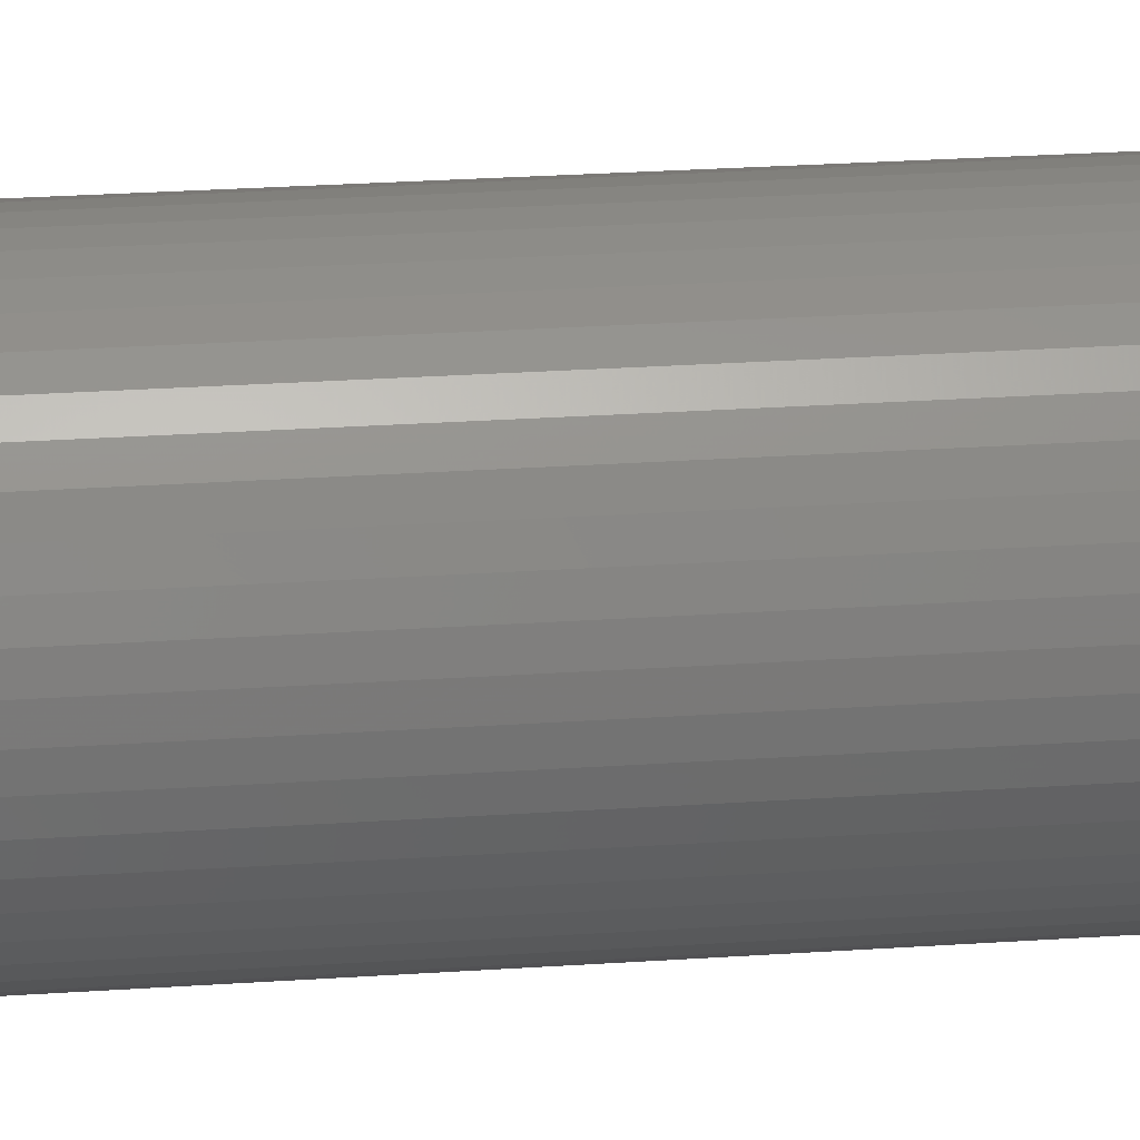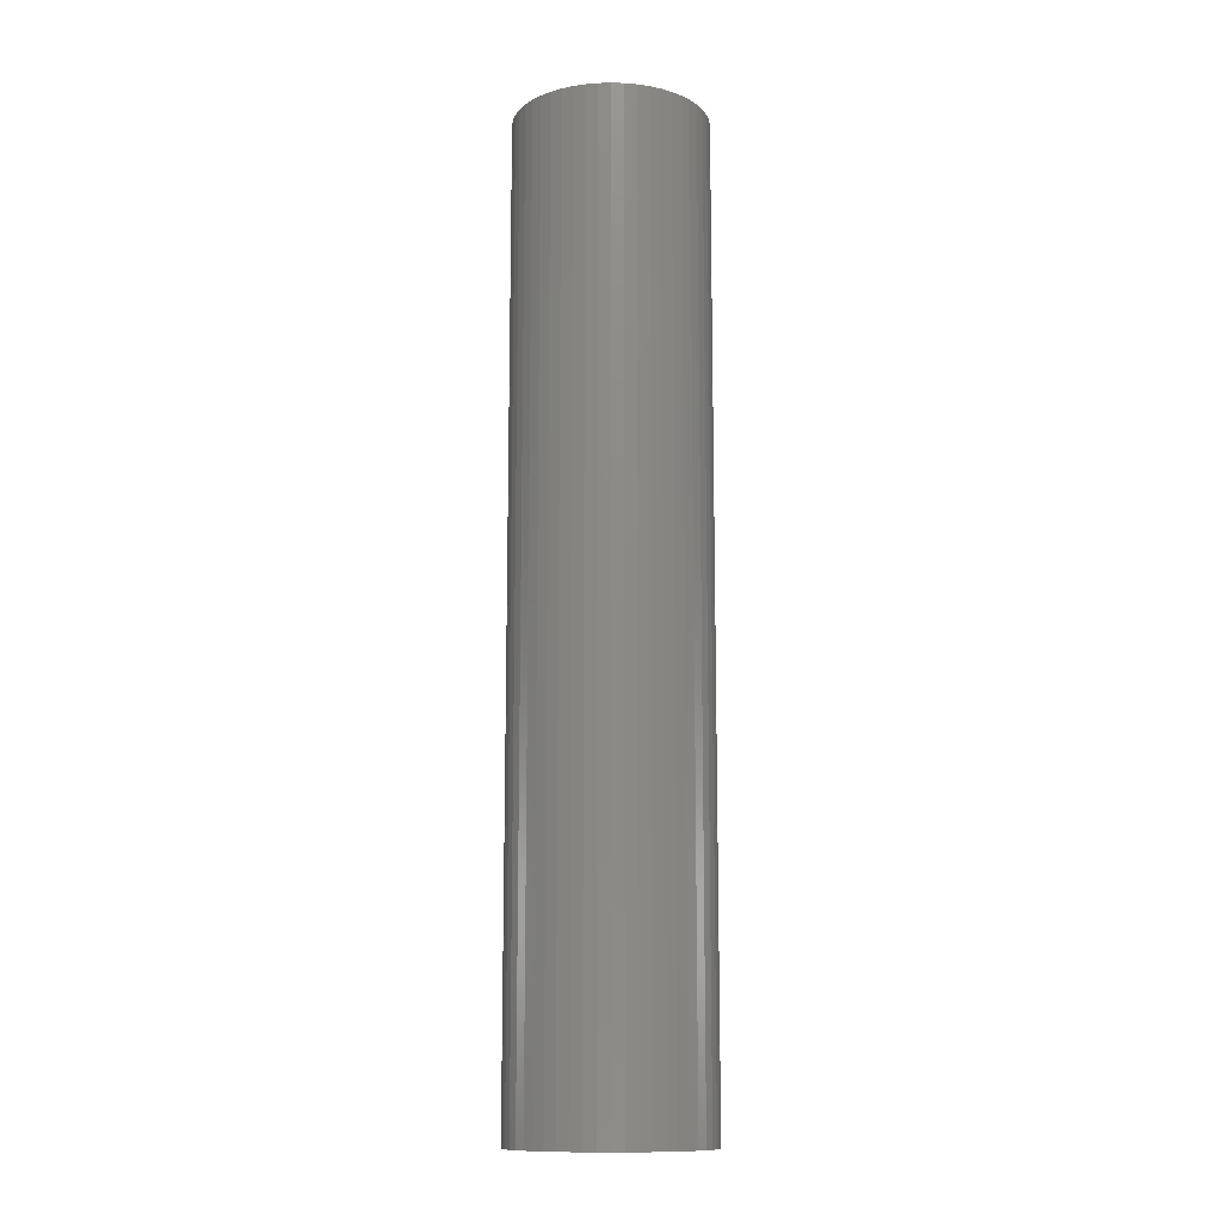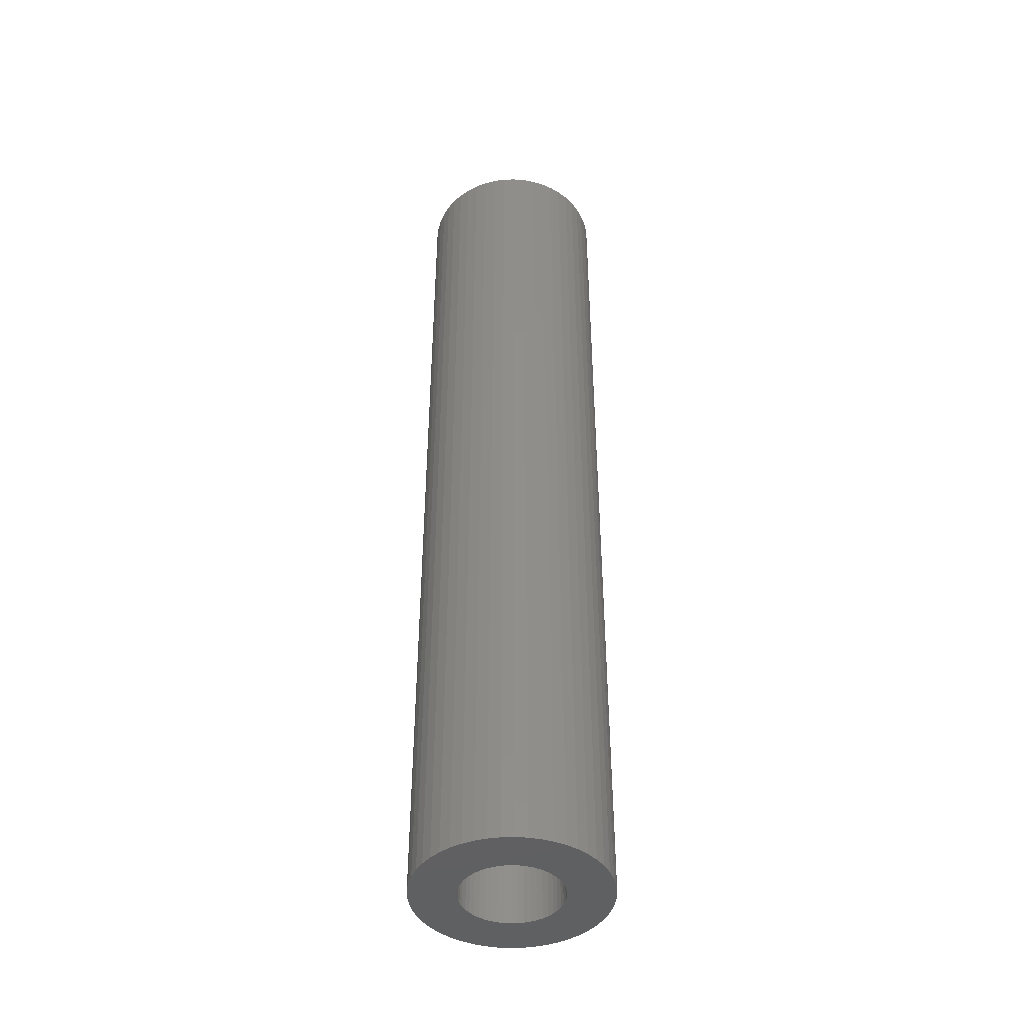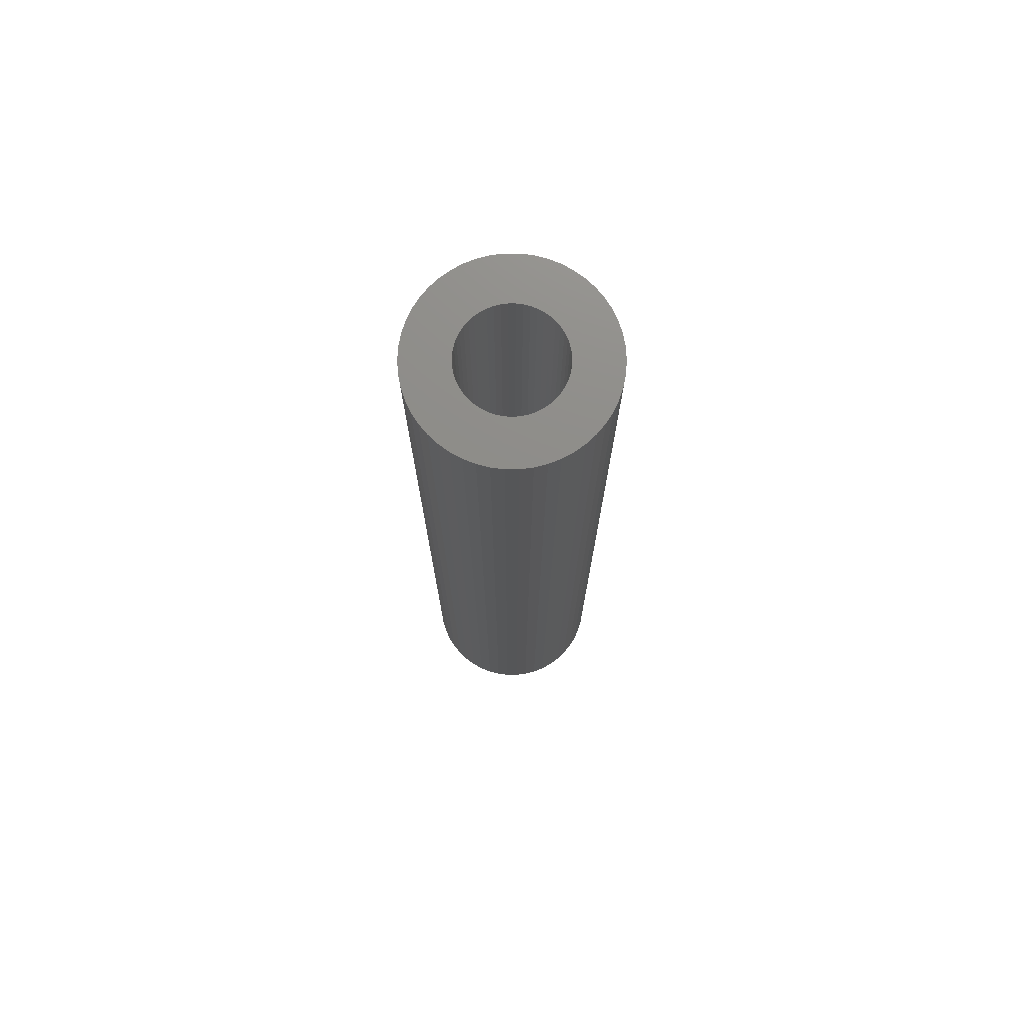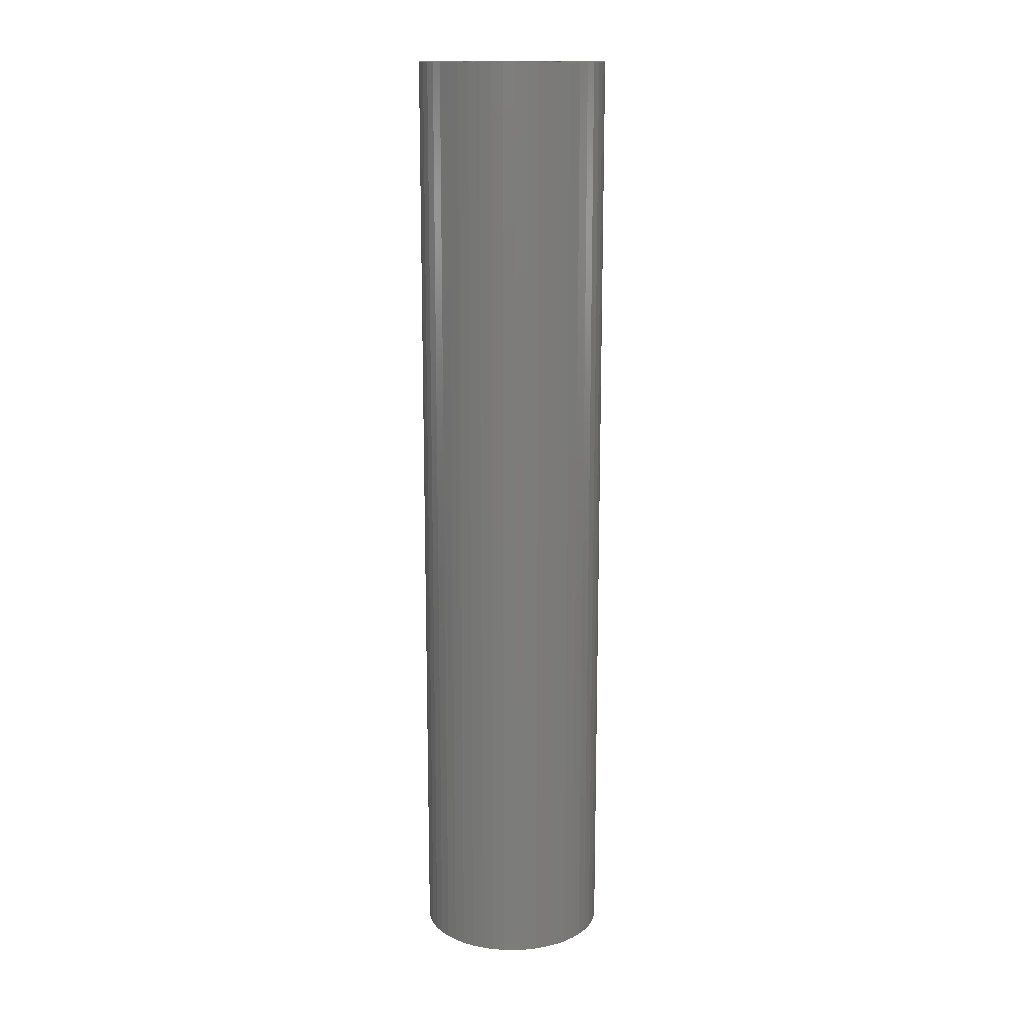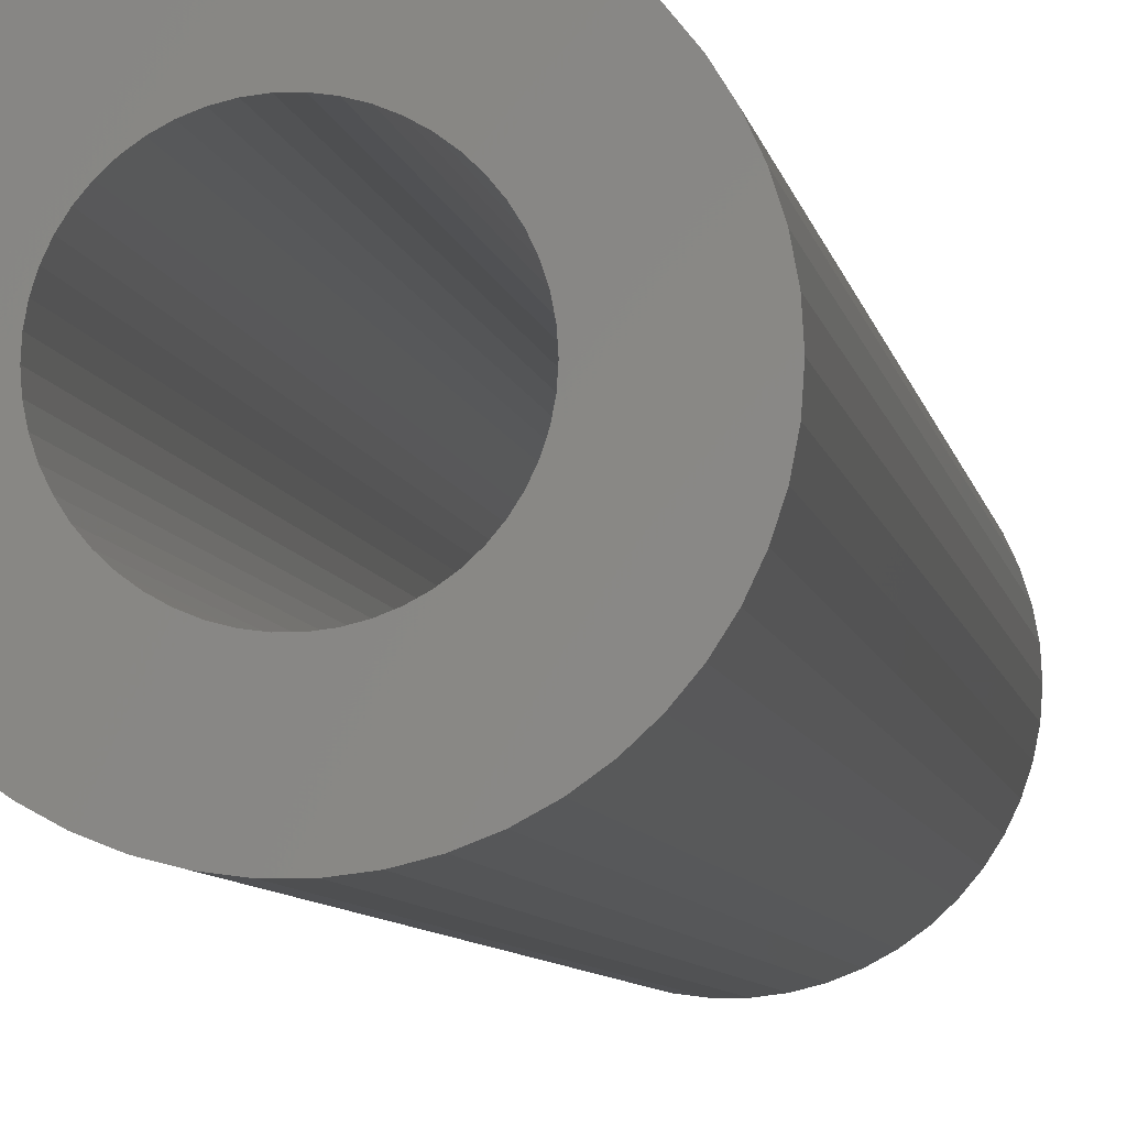
<metadata>
{"format":"stl","ext":"stl","renderer":"f3d","projection":"perspective","resolution":1024,"background":"white","views":[{"elev":21.3,"azim":-97.5,"up":"+Y"},{"elev":-12.4,"azim":-68.4,"up":"+Z"},{"elev":-43.3,"azim":81.5,"up":"+Z"},{"elev":74.6,"azim":36.0,"up":"+Z"},{"elev":14.5,"azim":-99.0,"up":"+Z"},{"elev":-4.5,"azim":6.1,"up":"+Y"}]}
</metadata>
<code>
# stl→obj: 200 verts, 400 faces
v 10 0 50
v 9.921 1.253 -50
v 9.921 1.253 50
v 10 0 -50
v -10 0 -50
v -9.921 1.253 50
v -9.921 1.253 -50
v -10 0 50
v 0.6279 9.98 -50
v -0.6279 9.98 50
v 0.6279 9.98 50
v -0.6279 9.98 -50
v -0.6279 -9.98 -50
v 0.6279 -9.98 50
v -0.6279 -9.98 50
v 0.6279 -9.98 -50
v 7.29 6.845 -50
v 6.374 7.705 50
v 7.29 6.845 50
v 6.374 7.705 -50
v -6.374 7.705 -50
v -7.29 6.845 50
v -6.374 7.705 50
v -7.29 6.845 -50
v -3.09 9.511 -50
v -4.258 9.048 50
v -3.09 9.511 50
v -4.258 9.048 -50
v 9.298 3.681 50
v 8.763 4.818 -50
v 8.763 4.818 50
v 9.298 3.681 -50
v 8.09 5.878 -50
v 8.09 5.878 50
v 4.258 9.048 -50
v 3.09 9.511 50
v 4.258 9.048 50
v 3.09 9.511 -50
v 1.874 9.823 50
v 1.874 9.823 -50
v 5.358 8.443 -50
v 5.358 8.443 50
v -9.298 3.681 -50
v -8.763 4.818 50
v -8.763 4.818 -50
v -9.298 3.681 50
v -8.09 5.878 -50
v -8.09 5.878 50
v -9.686 2.487 -50
v -9.686 2.487 50
v -5.358 8.443 50
v -5.358 8.443 -50
v -1.874 9.823 50
v -1.874 9.823 -50
v 1.874 -9.823 50
v 1.874 -9.823 -50
v 3.09 -9.511 -50
v 4.258 -9.048 50
v 3.09 -9.511 50
v 4.258 -9.048 -50
v 9.686 2.487 50
v 9.686 2.487 -50
v 5.25 0 50
v 5.209 0.658 50
v 9.921 -1.253 50
v 5.085 1.306 50
v 5.209 -0.658 50
v 4.881 1.933 50
v 9.686 -2.487 50
v 4.601 2.529 50
v 5.085 -1.306 50
v 4.247 3.086 50
v 9.298 -3.681 50
v 3.827 3.594 50
v 4.881 -1.933 50
v 3.346 4.045 50
v 8.763 -4.818 50
v 4.601 -2.529 50
v 2.813 4.433 50
v 2.235 4.75 50
v 1.622 4.993 50
v 0.9838 5.157 50
v 0.3296 5.24 50
v -0.3296 5.24 50
v -0.9838 5.157 50
v -1.622 4.993 50
v -2.235 4.75 50
v -2.813 4.433 50
v -3.346 4.045 50
v -3.827 3.594 50
v -4.247 3.086 50
v -4.601 2.529 50
v 8.09 -5.878 50
v 4.247 -3.086 50
v 7.29 -6.845 50
v 3.827 -3.594 50
v 6.374 -7.705 50
v 3.346 -4.045 50
v 5.358 -8.443 50
v 2.813 -4.433 50
v 2.235 -4.75 50
v 1.622 -4.993 50
v 0.9838 -5.157 50
v 0.3296 -5.24 50
v -0.3296 -5.24 50
v -0.9838 -5.157 50
v -1.874 -9.823 50
v -1.622 -4.993 50
v -3.09 -9.511 50
v -2.235 -4.75 50
v -4.258 -9.048 50
v -2.813 -4.433 50
v -5.358 -8.443 50
v -3.346 -4.045 50
v -6.374 -7.705 50
v -3.827 -3.594 50
v -7.29 -6.845 50
v -4.247 -3.086 50
v -8.09 -5.878 50
v -4.601 -2.529 50
v -8.763 -4.818 50
v -4.881 -1.933 50
v -9.298 -3.681 50
v -5.085 -1.306 50
v -9.686 -2.487 50
v -5.209 -0.658 50
v -9.921 -1.253 50
v -5.25 0 50
v -4.881 1.933 50
v -5.085 1.306 50
v -5.209 0.658 50
v 9.921 -1.253 -50
v 5.358 -8.443 -50
v 8.09 -5.878 -50
v 7.29 -6.845 -50
v 9.686 -2.487 -50
v 9.298 -3.681 -50
v -7.29 -6.845 -50
v -6.374 -7.705 -50
v -8.763 -4.818 -50
v -9.298 -3.681 -50
v -8.09 -5.878 -50
v 5.25 0 -50
v 5.209 -0.658 -50
v 5.085 -1.306 -50
v 5.209 0.658 -50
v 4.881 -1.933 -50
v 8.763 -4.818 -50
v 4.601 -2.529 -50
v 5.085 1.306 -50
v 4.247 -3.086 -50
v 3.827 -3.594 -50
v 6.374 -7.705 -50
v 4.881 1.933 -50
v 3.346 -4.045 -50
v 4.601 2.529 -50
v 2.813 -4.433 -50
v 2.235 -4.75 -50
v 1.622 -4.993 -50
v 0.9838 -5.157 -50
v 0.3296 -5.24 -50
v -0.3296 -5.24 -50
v -0.9838 -5.157 -50
v -1.874 -9.823 -50
v -1.622 -4.993 -50
v -3.09 -9.511 -50
v -2.235 -4.75 -50
v -4.258 -9.048 -50
v -2.813 -4.433 -50
v -5.358 -8.443 -50
v -3.346 -4.045 -50
v -3.827 -3.594 -50
v -4.247 -3.086 -50
v -4.601 -2.529 -50
v 4.247 3.086 -50
v 3.827 3.594 -50
v 3.346 4.045 -50
v 2.813 4.433 -50
v 2.235 4.75 -50
v 1.622 4.993 -50
v 0.9838 5.157 -50
v 0.3296 5.24 -50
v -0.3296 5.24 -50
v -0.9838 5.157 -50
v -1.622 4.993 -50
v -2.235 4.75 -50
v -2.813 4.433 -50
v -3.346 4.045 -50
v -3.827 3.594 -50
v -4.247 3.086 -50
v -4.601 2.529 -50
v -4.881 1.933 -50
v -5.085 1.306 -50
v -5.209 0.658 -50
v -5.25 0 -50
v -4.881 -1.933 -50
v -5.085 -1.306 -50
v -9.686 -2.487 -50
v -5.209 -0.658 -50
v -9.921 -1.253 -50
f 1 2 3
f 2 1 4
f 5 6 7
f 6 5 8
f 9 10 11
f 10 9 12
f 13 14 15
f 14 13 16
f 17 18 19
f 18 17 20
f 21 22 23
f 22 21 24
f 25 26 27
f 26 25 28
f 29 30 31
f 30 29 32
f 31 33 34
f 33 31 30
f 35 36 37
f 36 35 38
f 38 39 36
f 39 38 40
f 41 37 42
f 37 41 35
f 43 44 45
f 44 43 46
f 47 22 24
f 22 47 48
f 49 46 43
f 46 49 50
f 28 51 26
f 51 28 52
f 12 53 10
f 53 12 54
f 16 55 14
f 55 16 56
f 57 58 59
f 58 57 60
f 61 32 29
f 32 61 62
f 3 62 61
f 62 3 2
f 34 17 19
f 17 34 33
f 40 11 39
f 11 40 9
f 20 42 18
f 42 20 41
f 45 48 47
f 48 45 44
f 7 50 49
f 50 7 6
f 63 1 3
f 64 3 61
f 1 63 65
f 66 61 29
f 67 65 63
f 68 29 31
f 65 67 69
f 70 31 34
f 71 69 67
f 72 34 19
f 69 71 73
f 74 19 18
f 75 73 71
f 76 18 42
f 73 75 77
f 78 77 75
f 3 64 63
f 61 66 64
f 29 68 66
f 31 70 68
f 79 42 37
f 34 72 70
f 19 74 72
f 18 76 74
f 80 37 36
f 42 79 76
f 37 80 79
f 81 36 39
f 36 81 80
f 39 82 81
f 11 82 39
f 11 83 82
f 11 84 83
f 10 84 11
f 10 85 84
f 53 85 10
f 85 53 86
f 27 86 53
f 86 27 87
f 26 87 27
f 87 26 88
f 51 88 26
f 88 51 89
f 23 89 51
f 89 23 90
f 22 90 23
f 90 22 91
f 48 91 22
f 44 92 48
f 91 48 92
f 77 78 93
f 94 93 78
f 93 94 95
f 96 95 94
f 95 96 97
f 98 97 96
f 97 98 99
f 100 99 98
f 99 100 58
f 101 58 100
f 58 101 59
f 102 59 101
f 59 102 55
f 103 55 102
f 103 14 55
f 104 14 103
f 105 14 104
f 105 15 14
f 106 15 105
f 107 106 108
f 106 107 15
f 109 108 110
f 111 110 112
f 108 109 107
f 113 112 114
f 115 114 116
f 117 116 118
f 110 111 109
f 119 118 120
f 121 120 122
f 123 122 124
f 125 124 126
f 112 113 111
f 127 126 128
f 92 44 129
f 46 129 44
f 114 115 113
f 129 46 130
f 116 117 115
f 50 130 46
f 118 119 117
f 130 50 131
f 120 121 119
f 6 131 50
f 122 123 121
f 131 6 128
f 124 125 123
f 8 128 6
f 126 127 125
f 128 8 127
f 52 23 51
f 23 52 21
f 54 27 53
f 27 54 25
f 65 4 1
f 4 65 132
f 60 99 58
f 99 60 133
f 95 134 93
f 134 95 135
f 73 136 69
f 136 73 137
f 69 132 65
f 132 69 136
f 138 115 117
f 115 138 139
f 140 123 141
f 123 140 121
f 138 119 142
f 119 138 117
f 143 4 132
f 144 132 136
f 4 143 2
f 145 136 137
f 146 2 143
f 147 137 148
f 2 146 62
f 149 148 134
f 150 62 146
f 151 134 135
f 62 150 32
f 152 135 153
f 154 32 150
f 155 153 133
f 32 154 30
f 156 30 154
f 132 144 143
f 136 145 144
f 137 147 145
f 148 149 147
f 157 133 60
f 134 151 149
f 135 152 151
f 153 155 152
f 158 60 57
f 133 157 155
f 60 158 157
f 159 57 56
f 57 159 158
f 56 160 159
f 16 160 56
f 16 161 160
f 16 162 161
f 13 162 16
f 13 163 162
f 164 163 13
f 163 164 165
f 166 165 164
f 165 166 167
f 168 167 166
f 167 168 169
f 170 169 168
f 169 170 171
f 139 171 170
f 171 139 172
f 138 172 139
f 172 138 173
f 142 173 138
f 140 174 142
f 173 142 174
f 30 156 33
f 175 33 156
f 33 175 17
f 176 17 175
f 17 176 20
f 177 20 176
f 20 177 41
f 178 41 177
f 41 178 35
f 179 35 178
f 35 179 38
f 180 38 179
f 38 180 40
f 181 40 180
f 181 9 40
f 182 9 181
f 183 9 182
f 183 12 9
f 184 12 183
f 54 184 185
f 184 54 12
f 25 185 186
f 28 186 187
f 185 25 54
f 52 187 188
f 21 188 189
f 24 189 190
f 186 28 25
f 47 190 191
f 45 191 192
f 43 192 193
f 49 193 194
f 187 52 28
f 7 194 195
f 174 140 196
f 141 196 140
f 188 21 52
f 196 141 197
f 189 24 21
f 198 197 141
f 190 47 24
f 197 198 199
f 191 45 47
f 200 199 198
f 192 43 45
f 199 200 195
f 193 49 43
f 5 195 200
f 194 7 49
f 195 5 7
f 93 148 77
f 148 93 134
f 141 125 198
f 125 141 123
f 56 59 55
f 59 56 57
f 153 95 97
f 95 153 135
f 133 97 99
f 97 133 153
f 77 137 73
f 137 77 148
f 164 15 107
f 15 164 13
f 168 109 111
f 109 168 166
f 166 107 109
f 107 166 164
f 142 121 140
f 121 142 119
f 198 127 200
f 127 198 125
f 200 8 5
f 8 200 127
f 170 111 113
f 111 170 168
f 139 113 115
f 113 139 170
f 143 64 146
f 64 143 63
f 128 194 131
f 194 128 195
f 183 83 84
f 83 183 182
f 161 105 104
f 105 161 162
f 152 98 96
f 98 152 155
f 177 74 76
f 74 177 176
f 189 89 90
f 89 189 188
f 186 86 87
f 86 186 185
f 154 70 156
f 70 154 68
f 146 66 150
f 66 146 64
f 180 80 81
f 80 180 179
f 179 79 80
f 79 179 178
f 129 191 92
f 191 129 192
f 92 190 91
f 190 92 191
f 187 87 88
f 87 187 186
f 185 85 86
f 85 185 184
f 160 104 103
f 104 160 161
f 150 68 154
f 68 150 66
f 175 74 176
f 74 175 72
f 156 72 175
f 72 156 70
f 181 81 82
f 81 181 180
f 182 82 83
f 82 182 181
f 178 76 79
f 76 178 177
f 91 189 90
f 189 91 190
f 130 192 129
f 192 130 193
f 131 193 130
f 193 131 194
f 188 88 89
f 88 188 187
f 184 84 85
f 84 184 183
f 145 67 144
f 67 145 71
f 120 196 122
f 196 120 174
f 126 195 128
f 195 126 199
f 157 101 100
f 101 157 158
f 158 102 101
f 102 158 159
f 152 94 151
f 94 152 96
f 149 75 147
f 75 149 78
f 144 63 143
f 63 144 67
f 165 110 108
f 110 165 167
f 124 199 126
f 199 124 197
f 122 197 124
f 197 122 196
f 155 100 98
f 100 155 157
f 159 103 102
f 103 159 160
f 151 78 149
f 78 151 94
f 147 71 145
f 71 147 75
f 167 112 110
f 112 167 169
f 171 116 114
f 116 171 172
f 116 173 118
f 173 116 172
f 118 174 120
f 174 118 173
f 163 108 106
f 108 163 165
f 162 106 105
f 106 162 163
f 169 114 112
f 114 169 171

</code>
